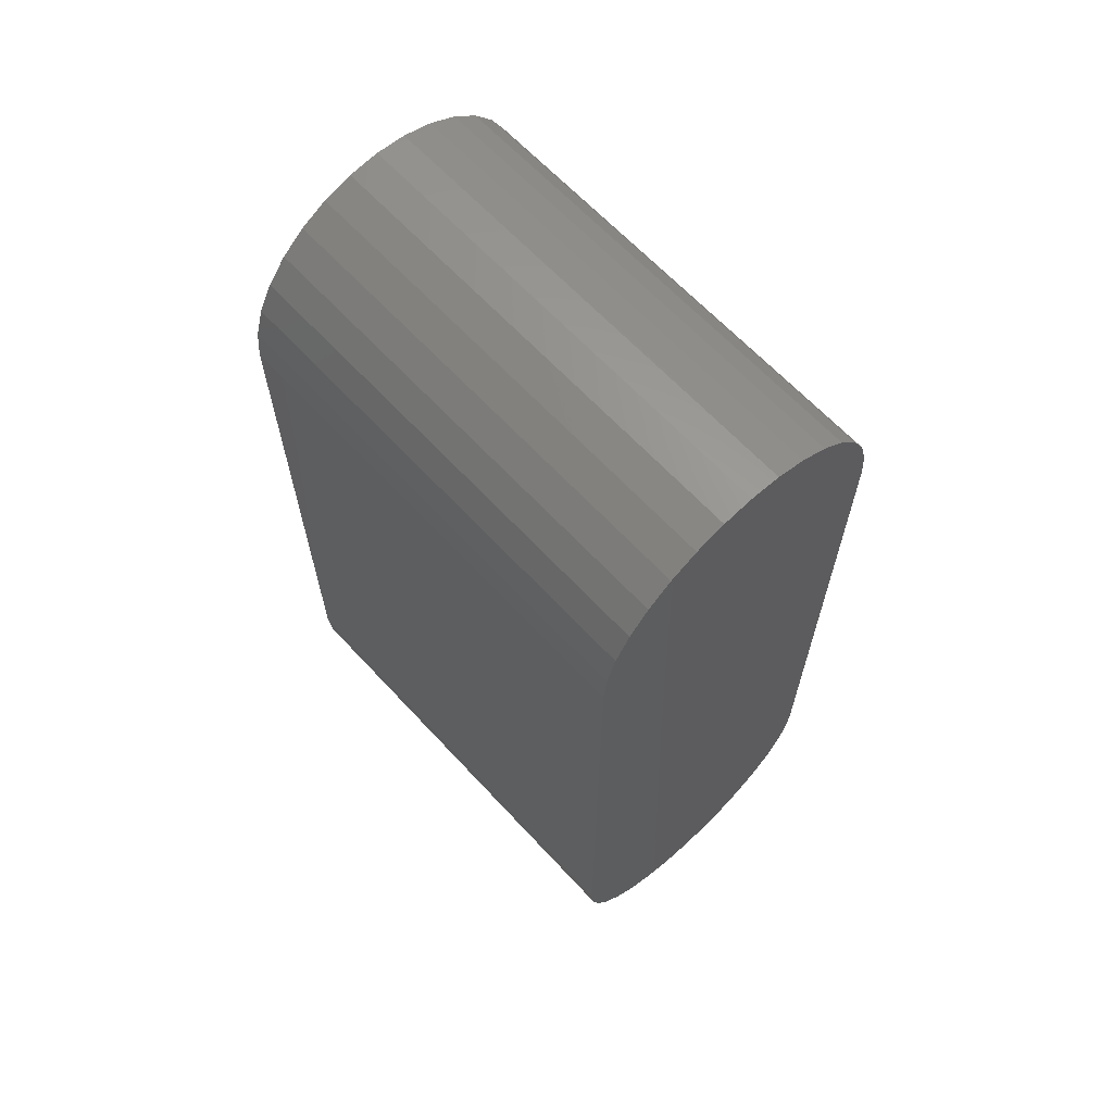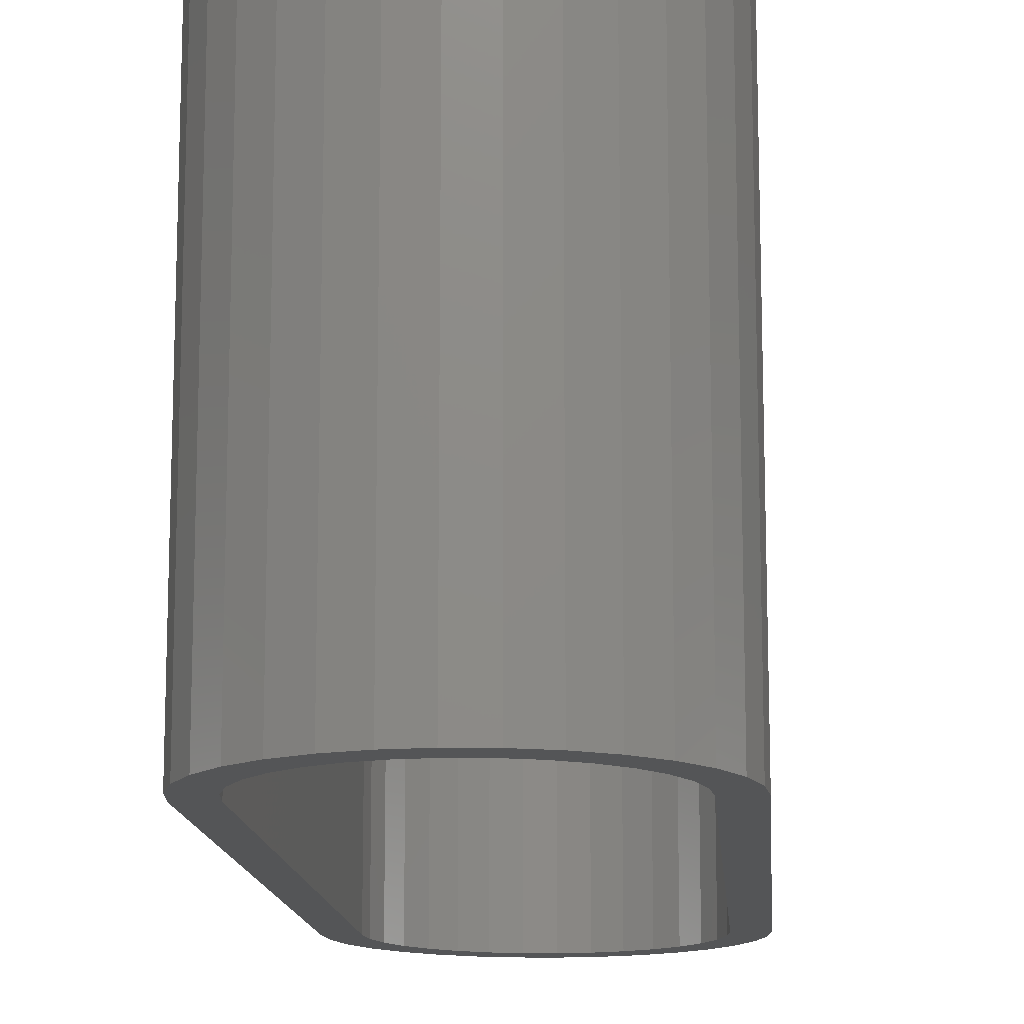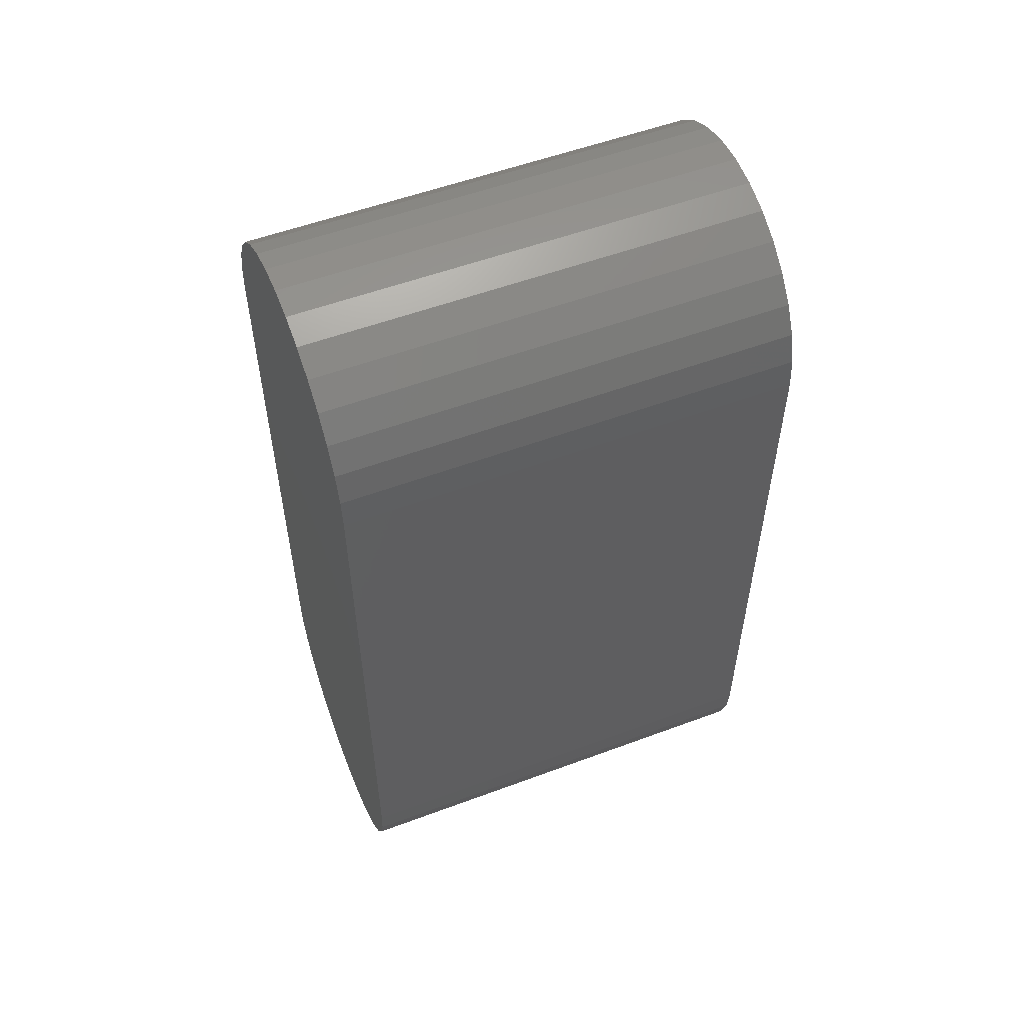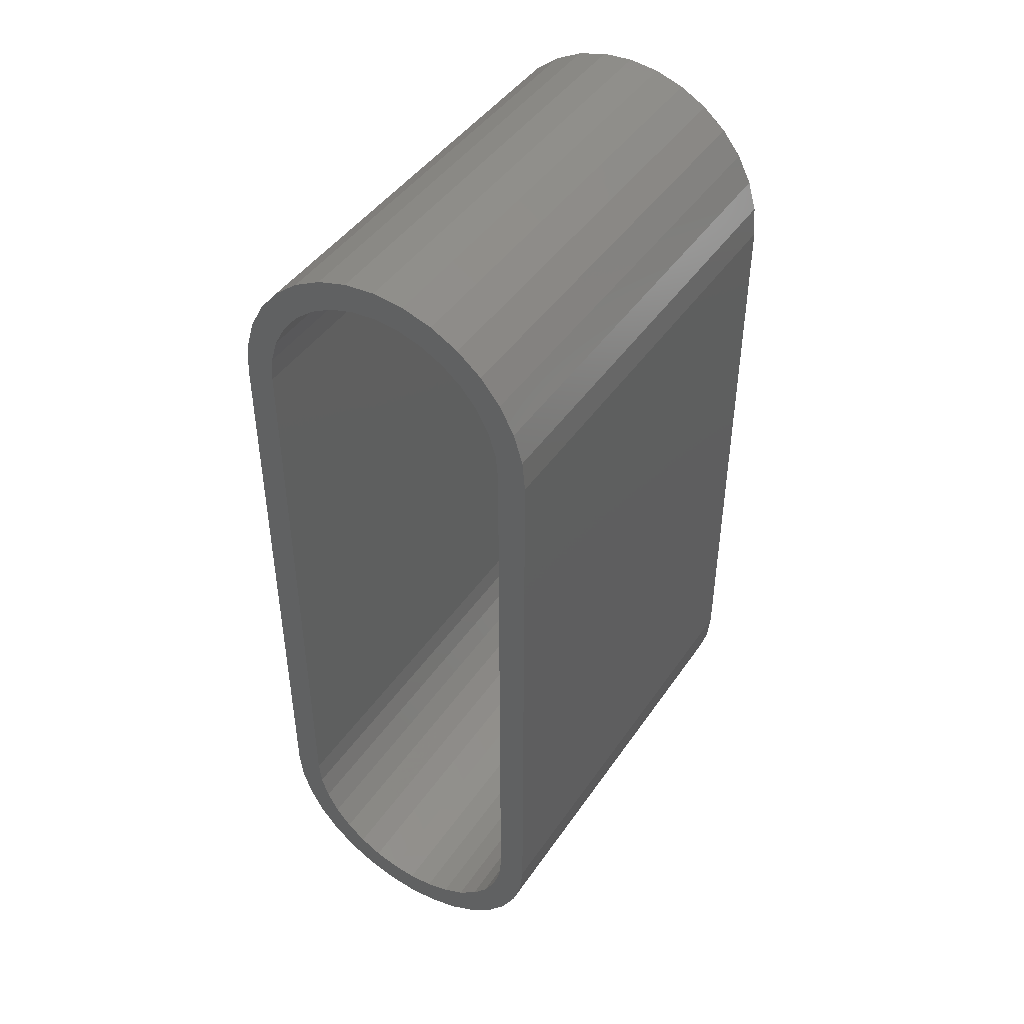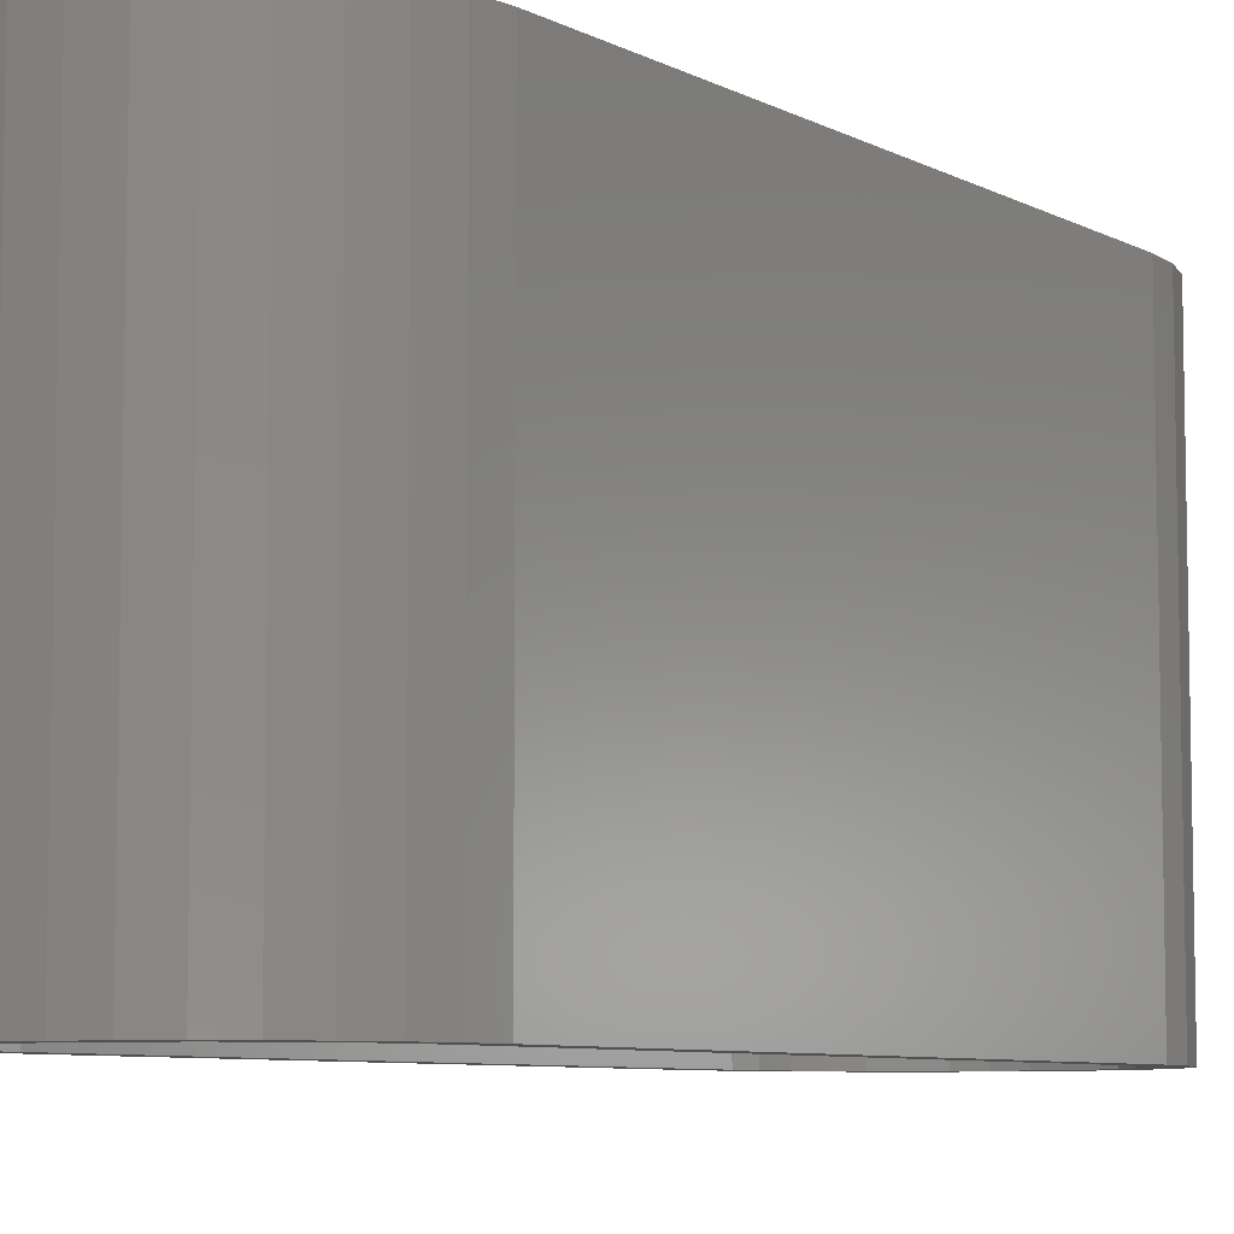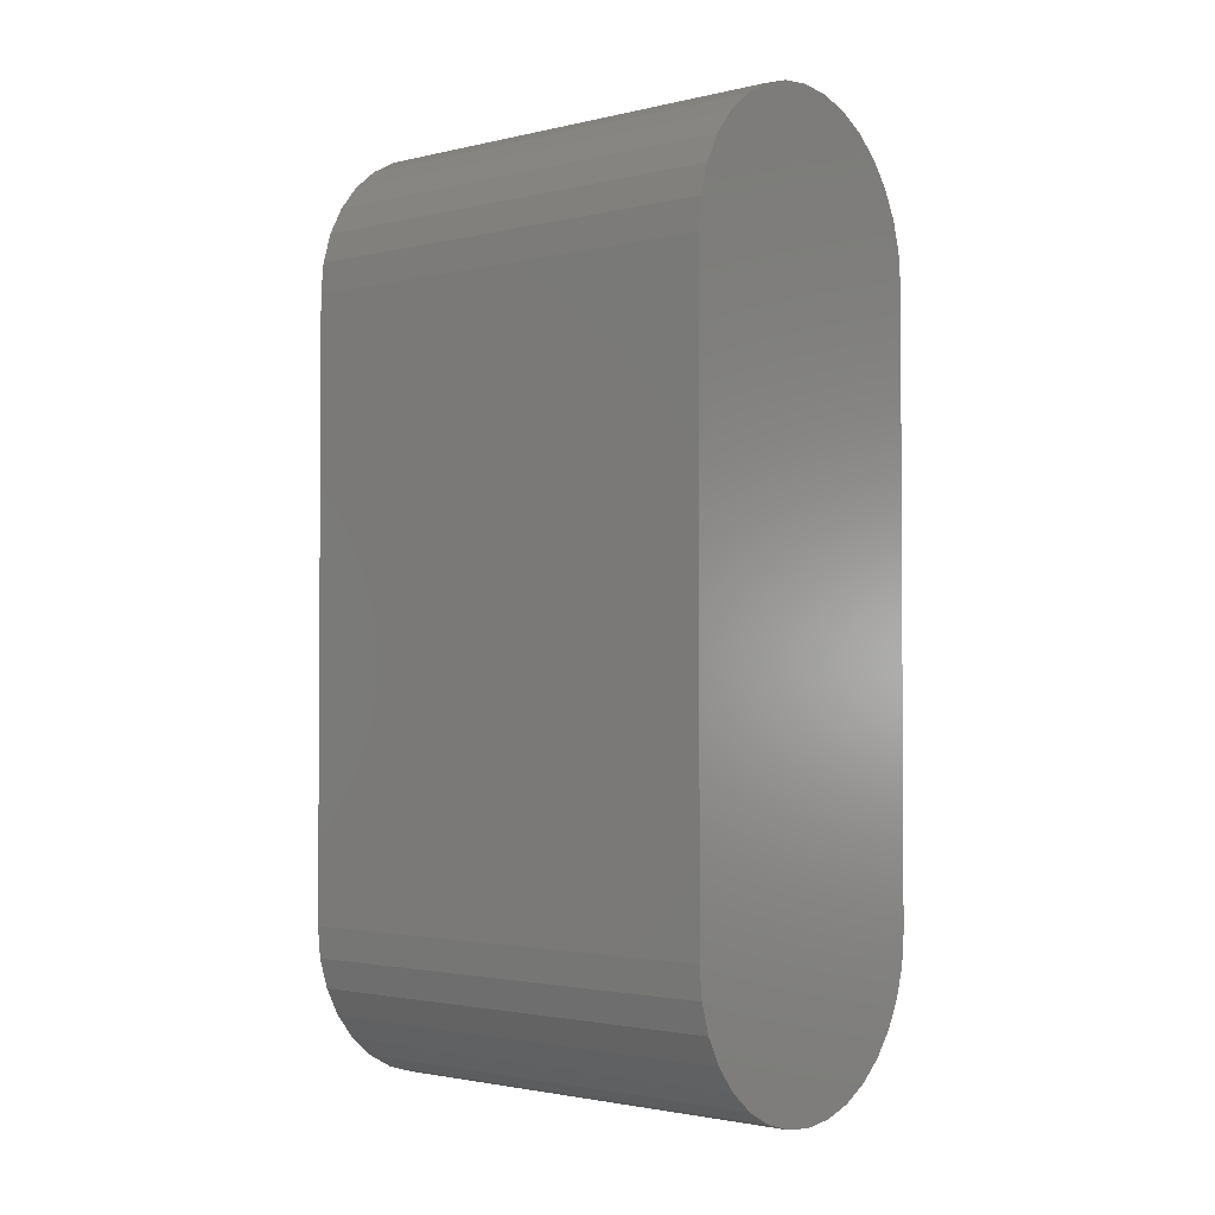
<metadata>
{"format":"stl","ext":"stl","renderer":"f3d","projection":"perspective","resolution":1024,"background":"white","views":[{"elev":64.7,"azim":-42.8,"up":"+Y"},{"elev":-13.8,"azim":4.4,"up":"+Z"},{"elev":54.7,"azim":68.5,"up":"+Y"},{"elev":44.8,"azim":-147.8,"up":"+Y"},{"elev":-7.4,"azim":34.9,"up":"+Z"},{"elev":-2.1,"azim":-50.5,"up":"+Y"}]}
</metadata>
<code>
# stl→obj: 136 verts, 268 faces
v -0.09672 0.5553 0
v -0.1507 0.5613 0
v -0.06662 0.5714 0
v 0.06662 0.5714 0
v 0.03396 0.5813 0
v 0.1184 0.5878 0
v -0.1184 0.5878 0
v -0.08157 0.6075 0
v -2.8e-17 0.5846 0
v -0.03396 0.5813 0
v -0.04159 0.6196 0
v 1.305e-17 0.6237 0
v 0.04159 0.6196 0
v 0.08157 0.6075 0
v -3.198e-17 -0.5846 0
v 0.03396 -0.5813 0
v 0.1184 -0.5878 0
v 0.08157 -0.6075 0
v 0.04159 -0.6196 0
v -3.916e-17 -0.6237 0
v -0.04159 -0.6196 0
v -0.08157 -0.6075 0
v -0.1184 -0.5878 0
v -0.03396 -0.5813 0
v -0.1608 0.4771 0
v -0.1969 0.4921 0
v -0.1448 0.5072 0
v -0.1772 0.529 0
v -0.1231 0.5336 0
v -0.1231 -0.5336 0
v -0.1772 -0.529 0
v -0.1448 -0.5072 0
v -0.1969 -0.4921 0
v -0.1608 -0.4771 0
v -0.2091 -0.4521 0
v -0.1708 -0.4445 0
v -0.2132 -0.4105 0
v -0.1741 -0.4105 0
v -0.2132 0.4105 0
v -0.1741 0.4105 0
v -0.2091 0.4521 0
v -0.1708 0.4445 0
v -0.06662 -0.5714 0
v -0.1507 -0.5613 0
v -0.09672 -0.5553 0
v 0.1608 0.4771 0
v 0.1448 0.5072 0
v 0.1969 0.4921 0
v 0.1231 0.5336 0
v 0.1772 0.529 0
v 0.09672 0.5553 0
v 0.1507 0.5613 0
v 0.1231 -0.5336 0
v 0.1448 -0.5072 0
v 0.1772 -0.529 0
v 0.1608 -0.4771 0
v 0.1969 -0.4921 0
v 0.1708 -0.4445 0
v 0.2091 -0.4521 0
v 0.1741 -0.4105 0
v 0.2132 -0.4105 0
v 0.1741 0.4105 0
v 0.2132 0.4105 0
v 0.1708 0.4445 0
v 0.2091 0.4521 0
v 0.06662 -0.5714 0
v 0.09672 -0.5553 0
v 0.1507 -0.5613 0
v 0.03396 -0.5813 0.5781
v 0.06662 -0.5714 0.5781
v 0.09672 -0.5553 0.5781
v 0.1231 -0.5336 0.5781
v 0.1448 -0.5072 0.5781
v 0.1608 -0.4771 0.5781
v 0.1708 -0.4445 0.5781
v 0.1741 -0.4105 0.5781
v -3.198e-17 -0.5846 0.5781
v -0.03396 -0.5813 0.5781
v -0.06662 -0.5714 0.5781
v -0.09672 -0.5553 0.5781
v -0.1231 -0.5336 0.5781
v -0.1448 -0.5072 0.5781
v -0.1608 -0.4771 0.5781
v -0.1708 -0.4445 0.5781
v -0.1741 -0.4105 0.5781
v 0.1741 0.4105 0.5781
v -0.03396 0.5813 0.5781
v -0.06662 0.5714 0.5781
v -0.09672 0.5553 0.5781
v -0.1231 0.5336 0.5781
v -0.1448 0.5072 0.5781
v -0.1608 0.4771 0.5781
v -0.1708 0.4445 0.5781
v -0.1741 0.4105 0.5781
v -2.8e-17 0.5846 0.5781
v 0.03396 0.5813 0.5781
v 0.06662 0.5714 0.5781
v 0.09672 0.5553 0.5781
v 0.1231 0.5336 0.5781
v 0.1448 0.5072 0.5781
v 0.1608 0.4771 0.5781
v 0.1708 0.4445 0.5781
v -0.04159 0.6196 0.6172
v 0.04159 0.6196 0.6172
v 1.305e-17 0.6237 0.6172
v -0.08157 0.6075 0.6172
v 0.08157 0.6075 0.6172
v 0.08157 -0.6075 0.6172
v -0.04159 -0.6196 0.6172
v 0.04159 -0.6196 0.6172
v -3.916e-17 -0.6237 0.6172
v 0.1184 0.5878 0.6172
v -0.1184 0.5878 0.6172
v 0.1507 0.5613 0.6172
v -0.1507 0.5613 0.6172
v 0.1772 0.529 0.6172
v -0.1772 0.529 0.6172
v 0.1969 0.4921 0.6172
v -0.1969 0.4921 0.6172
v 0.2091 0.4521 0.6172
v -0.2091 0.4521 0.6172
v 0.2132 0.4105 0.6172
v -0.2132 0.4105 0.6172
v 0.2132 -0.4105 0.6172
v -0.2132 -0.4105 0.6172
v 0.2091 -0.4521 0.6172
v -0.2091 -0.4521 0.6172
v 0.1969 -0.4921 0.6172
v -0.1969 -0.4921 0.6172
v 0.1772 -0.529 0.6172
v -0.1772 -0.529 0.6172
v 0.1507 -0.5613 0.6172
v -0.1507 -0.5613 0.6172
v 0.1184 -0.5878 0.6172
v -0.1184 -0.5878 0.6172
v -0.08157 -0.6075 0.6172
f 1 2 3
f 4 5 6
f 7 8 9
f 7 9 10
f 7 10 3
f 7 3 2
f 9 8 11
f 9 11 12
f 9 12 13
f 9 13 14
f 9 14 6
f 9 6 5
f 15 16 17
f 15 17 18
f 15 18 19
f 15 19 20
f 15 20 21
f 15 21 22
f 15 22 23
f 15 23 24
f 25 26 27
f 27 26 28
f 27 28 29
f 29 28 2
f 29 2 1
f 30 31 32
f 32 31 33
f 32 33 34
f 34 33 35
f 34 35 36
f 36 35 37
f 36 37 38
f 38 37 39
f 38 39 40
f 40 39 41
f 40 41 42
f 42 41 26
f 42 26 25
f 24 23 43
f 43 23 44
f 43 44 45
f 45 44 31
f 45 31 30
f 46 47 48
f 48 47 49
f 48 49 50
f 50 49 51
f 50 51 52
f 52 51 4
f 52 4 6
f 53 54 55
f 55 54 56
f 55 56 57
f 57 56 58
f 57 58 59
f 59 58 60
f 59 60 61
f 61 60 62
f 61 62 63
f 63 62 64
f 63 64 65
f 65 64 46
f 65 46 48
f 16 66 17
f 17 66 67
f 17 67 68
f 68 67 53
f 68 53 55
f 15 69 16
f 16 69 70
f 16 70 66
f 66 70 71
f 66 71 67
f 67 71 72
f 67 72 53
f 53 72 73
f 53 73 54
f 54 73 74
f 54 74 56
f 56 74 75
f 56 75 58
f 58 75 76
f 58 76 60
f 69 15 77
f 77 15 24
f 77 24 78
f 78 24 43
f 78 43 79
f 79 43 45
f 79 45 80
f 80 45 30
f 80 30 81
f 81 30 32
f 81 32 82
f 82 32 34
f 82 34 83
f 83 34 36
f 83 36 84
f 84 36 38
f 84 38 85
f 76 86 60
f 60 86 62
f 9 87 10
f 10 87 88
f 10 88 3
f 3 88 89
f 3 89 1
f 1 89 90
f 1 90 29
f 29 90 91
f 29 91 27
f 27 91 92
f 27 92 25
f 25 92 93
f 25 93 42
f 42 93 94
f 42 94 40
f 87 9 95
f 95 9 5
f 95 5 96
f 96 5 4
f 96 4 97
f 97 4 51
f 97 51 98
f 98 51 49
f 98 49 99
f 99 49 47
f 99 47 100
f 100 47 46
f 100 46 101
f 101 46 64
f 101 64 102
f 102 64 62
f 102 62 86
f 94 85 40
f 40 85 38
f 95 96 87
f 88 87 96
f 97 88 96
f 69 78 70
f 77 78 69
f 78 79 70
f 70 79 80
f 70 80 71
f 71 80 81
f 71 81 72
f 72 81 82
f 72 82 73
f 73 82 83
f 73 83 74
f 74 83 84
f 74 84 75
f 75 84 85
f 75 85 76
f 76 85 94
f 76 94 86
f 86 94 93
f 86 93 102
f 102 93 92
f 102 92 101
f 101 92 91
f 101 91 100
f 100 91 90
f 100 90 99
f 99 90 89
f 99 89 98
f 98 89 88
f 98 88 97
f 103 104 105
f 104 103 106
f 104 106 107
f 108 109 110
f 110 109 111
f 107 106 112
f 112 106 113
f 112 113 114
f 114 113 115
f 114 115 116
f 116 115 117
f 116 117 118
f 118 117 119
f 118 119 120
f 120 119 121
f 120 121 122
f 122 121 123
f 122 123 124
f 124 123 125
f 124 125 126
f 126 125 127
f 126 127 128
f 128 127 129
f 128 129 130
f 130 129 131
f 130 131 132
f 132 131 133
f 132 133 134
f 134 133 135
f 134 135 108
f 108 135 136
f 108 136 109
f 123 39 125
f 125 39 37
f 39 123 41
f 41 123 121
f 41 121 26
f 26 121 119
f 26 119 28
f 28 119 117
f 28 117 2
f 2 117 115
f 2 115 7
f 7 115 113
f 7 113 8
f 8 113 106
f 8 106 11
f 11 106 103
f 11 103 12
f 12 103 105
f 12 105 13
f 13 105 104
f 13 104 14
f 14 104 107
f 14 107 6
f 6 107 112
f 6 112 52
f 52 112 114
f 52 114 50
f 50 114 116
f 50 116 48
f 48 116 118
f 48 118 65
f 65 118 120
f 65 120 63
f 63 120 122
f 124 61 122
f 122 61 63
f 61 124 59
f 59 124 126
f 59 126 57
f 57 126 128
f 57 128 55
f 55 128 130
f 55 130 68
f 68 130 132
f 68 132 17
f 17 132 134
f 17 134 18
f 18 134 108
f 18 108 19
f 19 108 110
f 19 110 20
f 20 110 111
f 20 111 21
f 21 111 109
f 21 109 22
f 22 109 136
f 22 136 23
f 23 136 135
f 23 135 44
f 44 135 133
f 44 133 31
f 31 133 131
f 31 131 33
f 33 131 129
f 33 129 35
f 35 129 127
f 35 127 37
f 37 127 125

</code>
